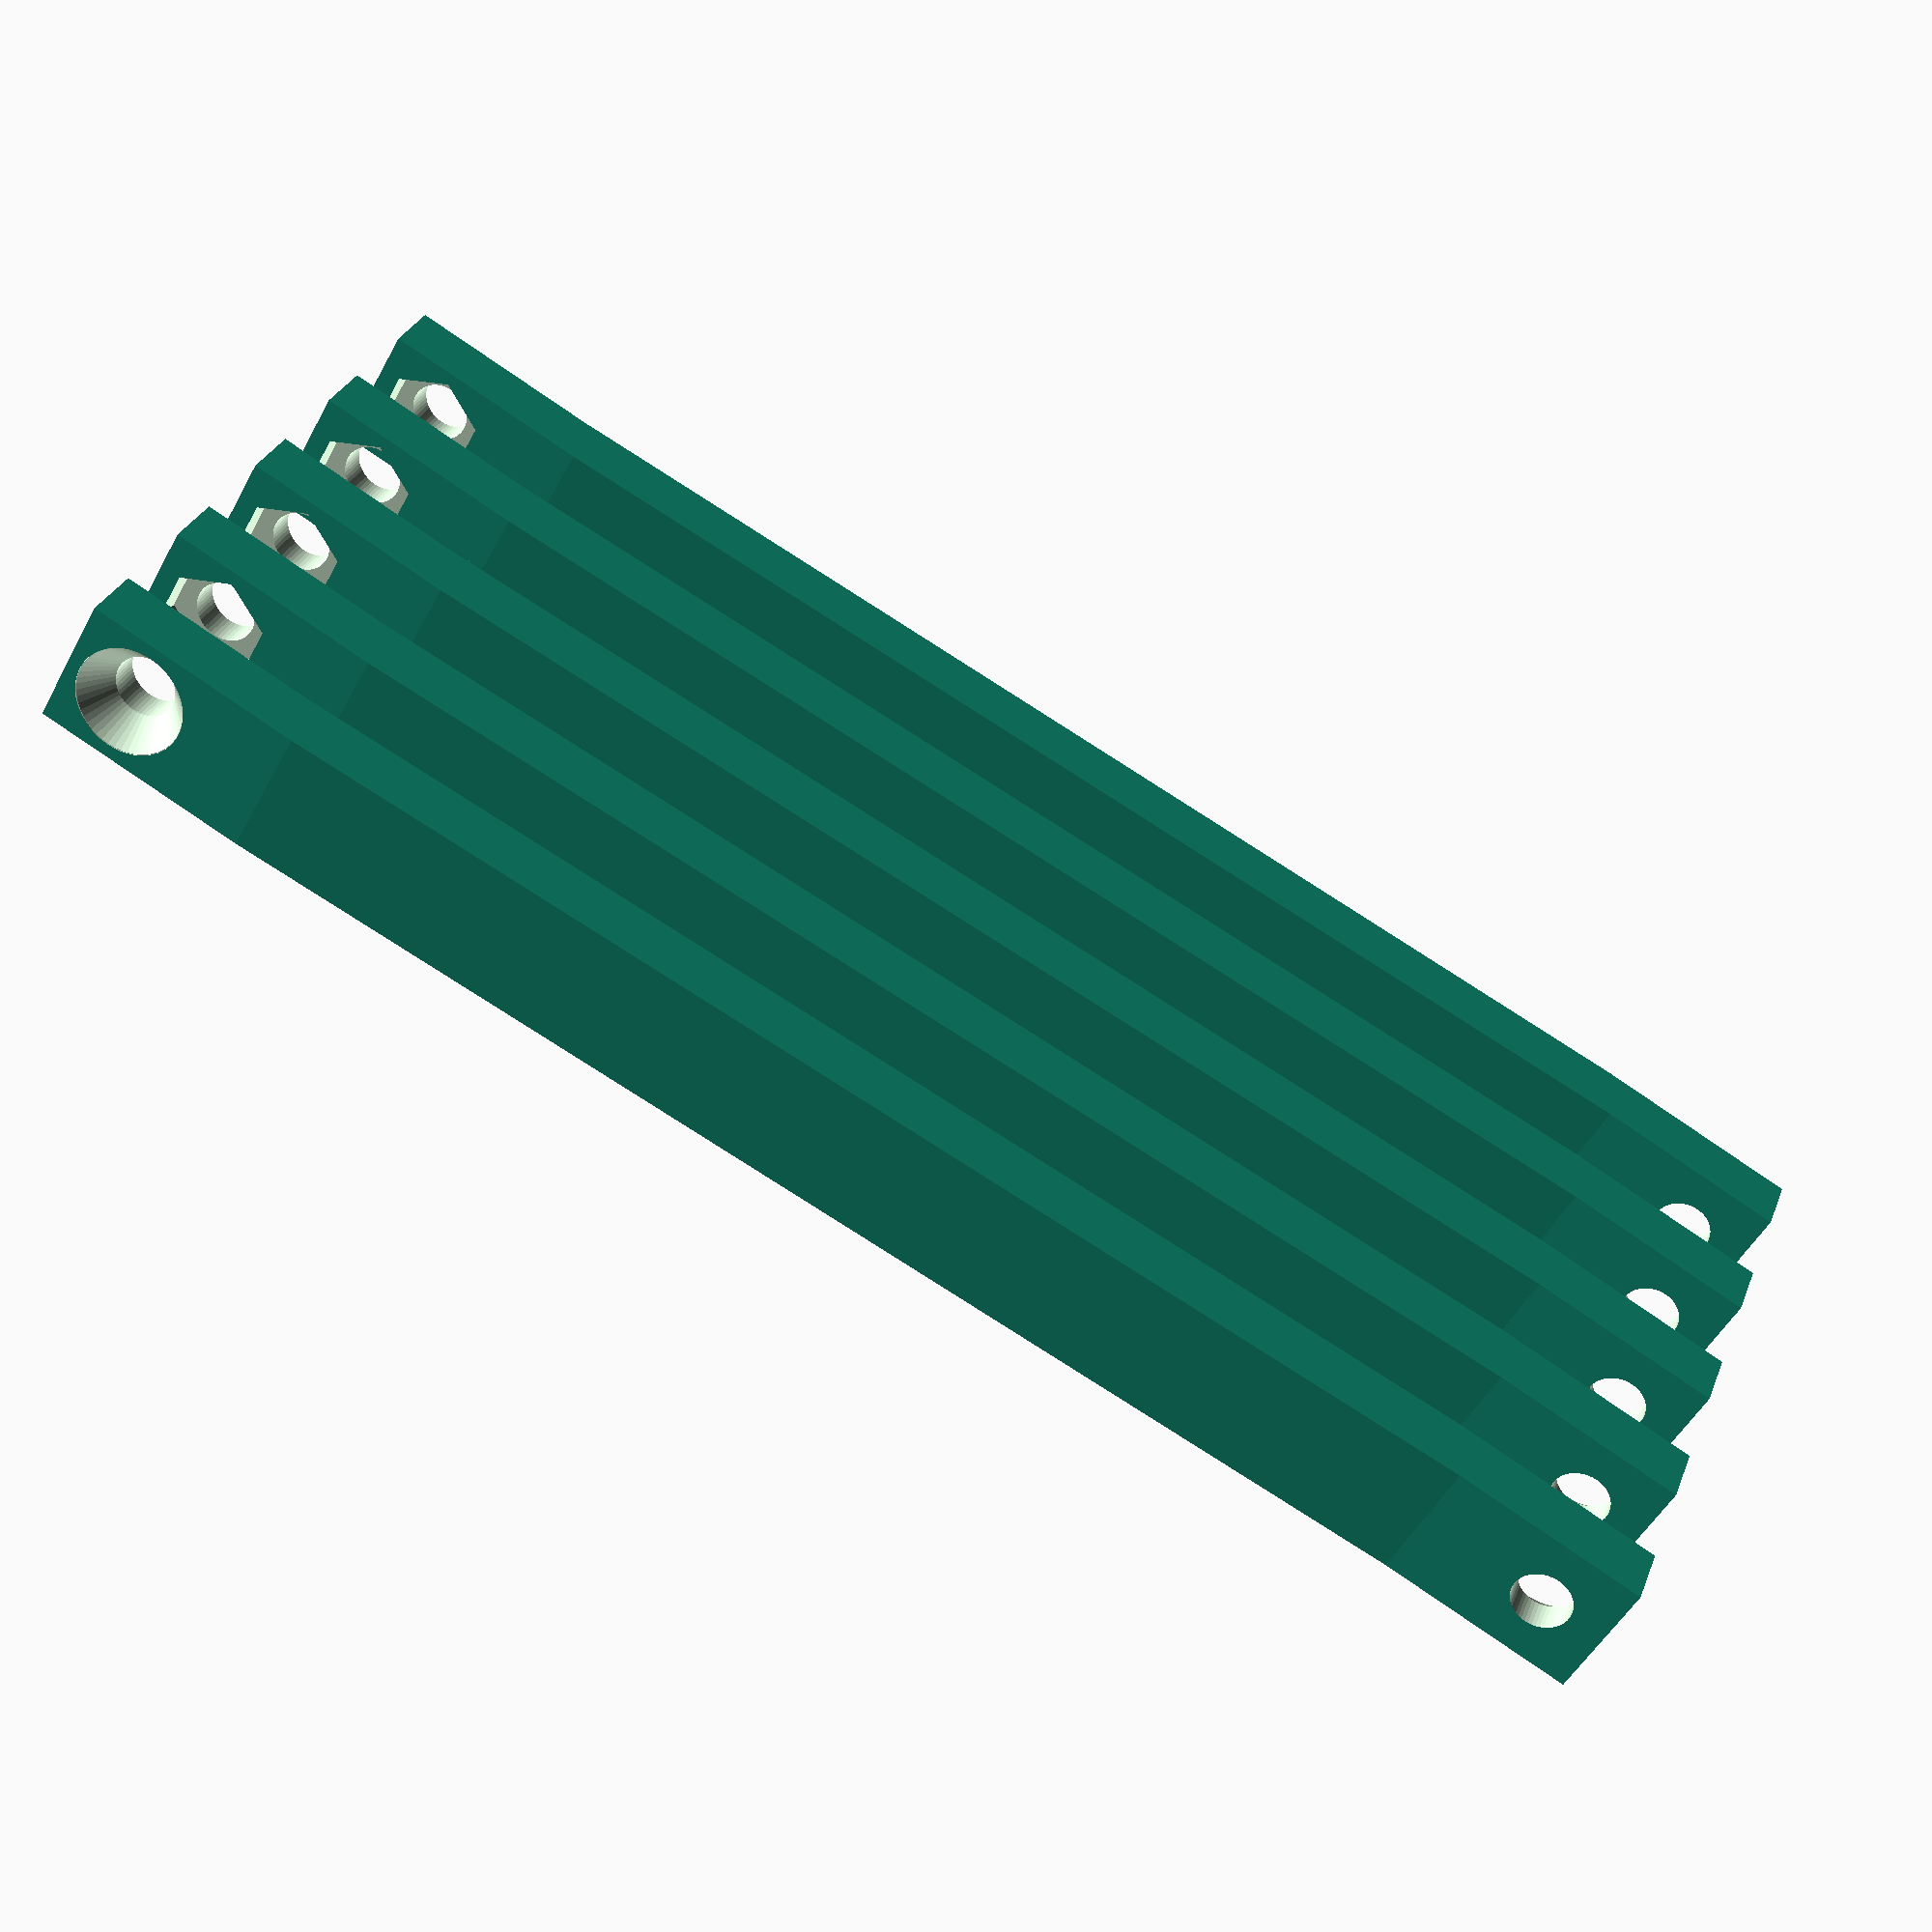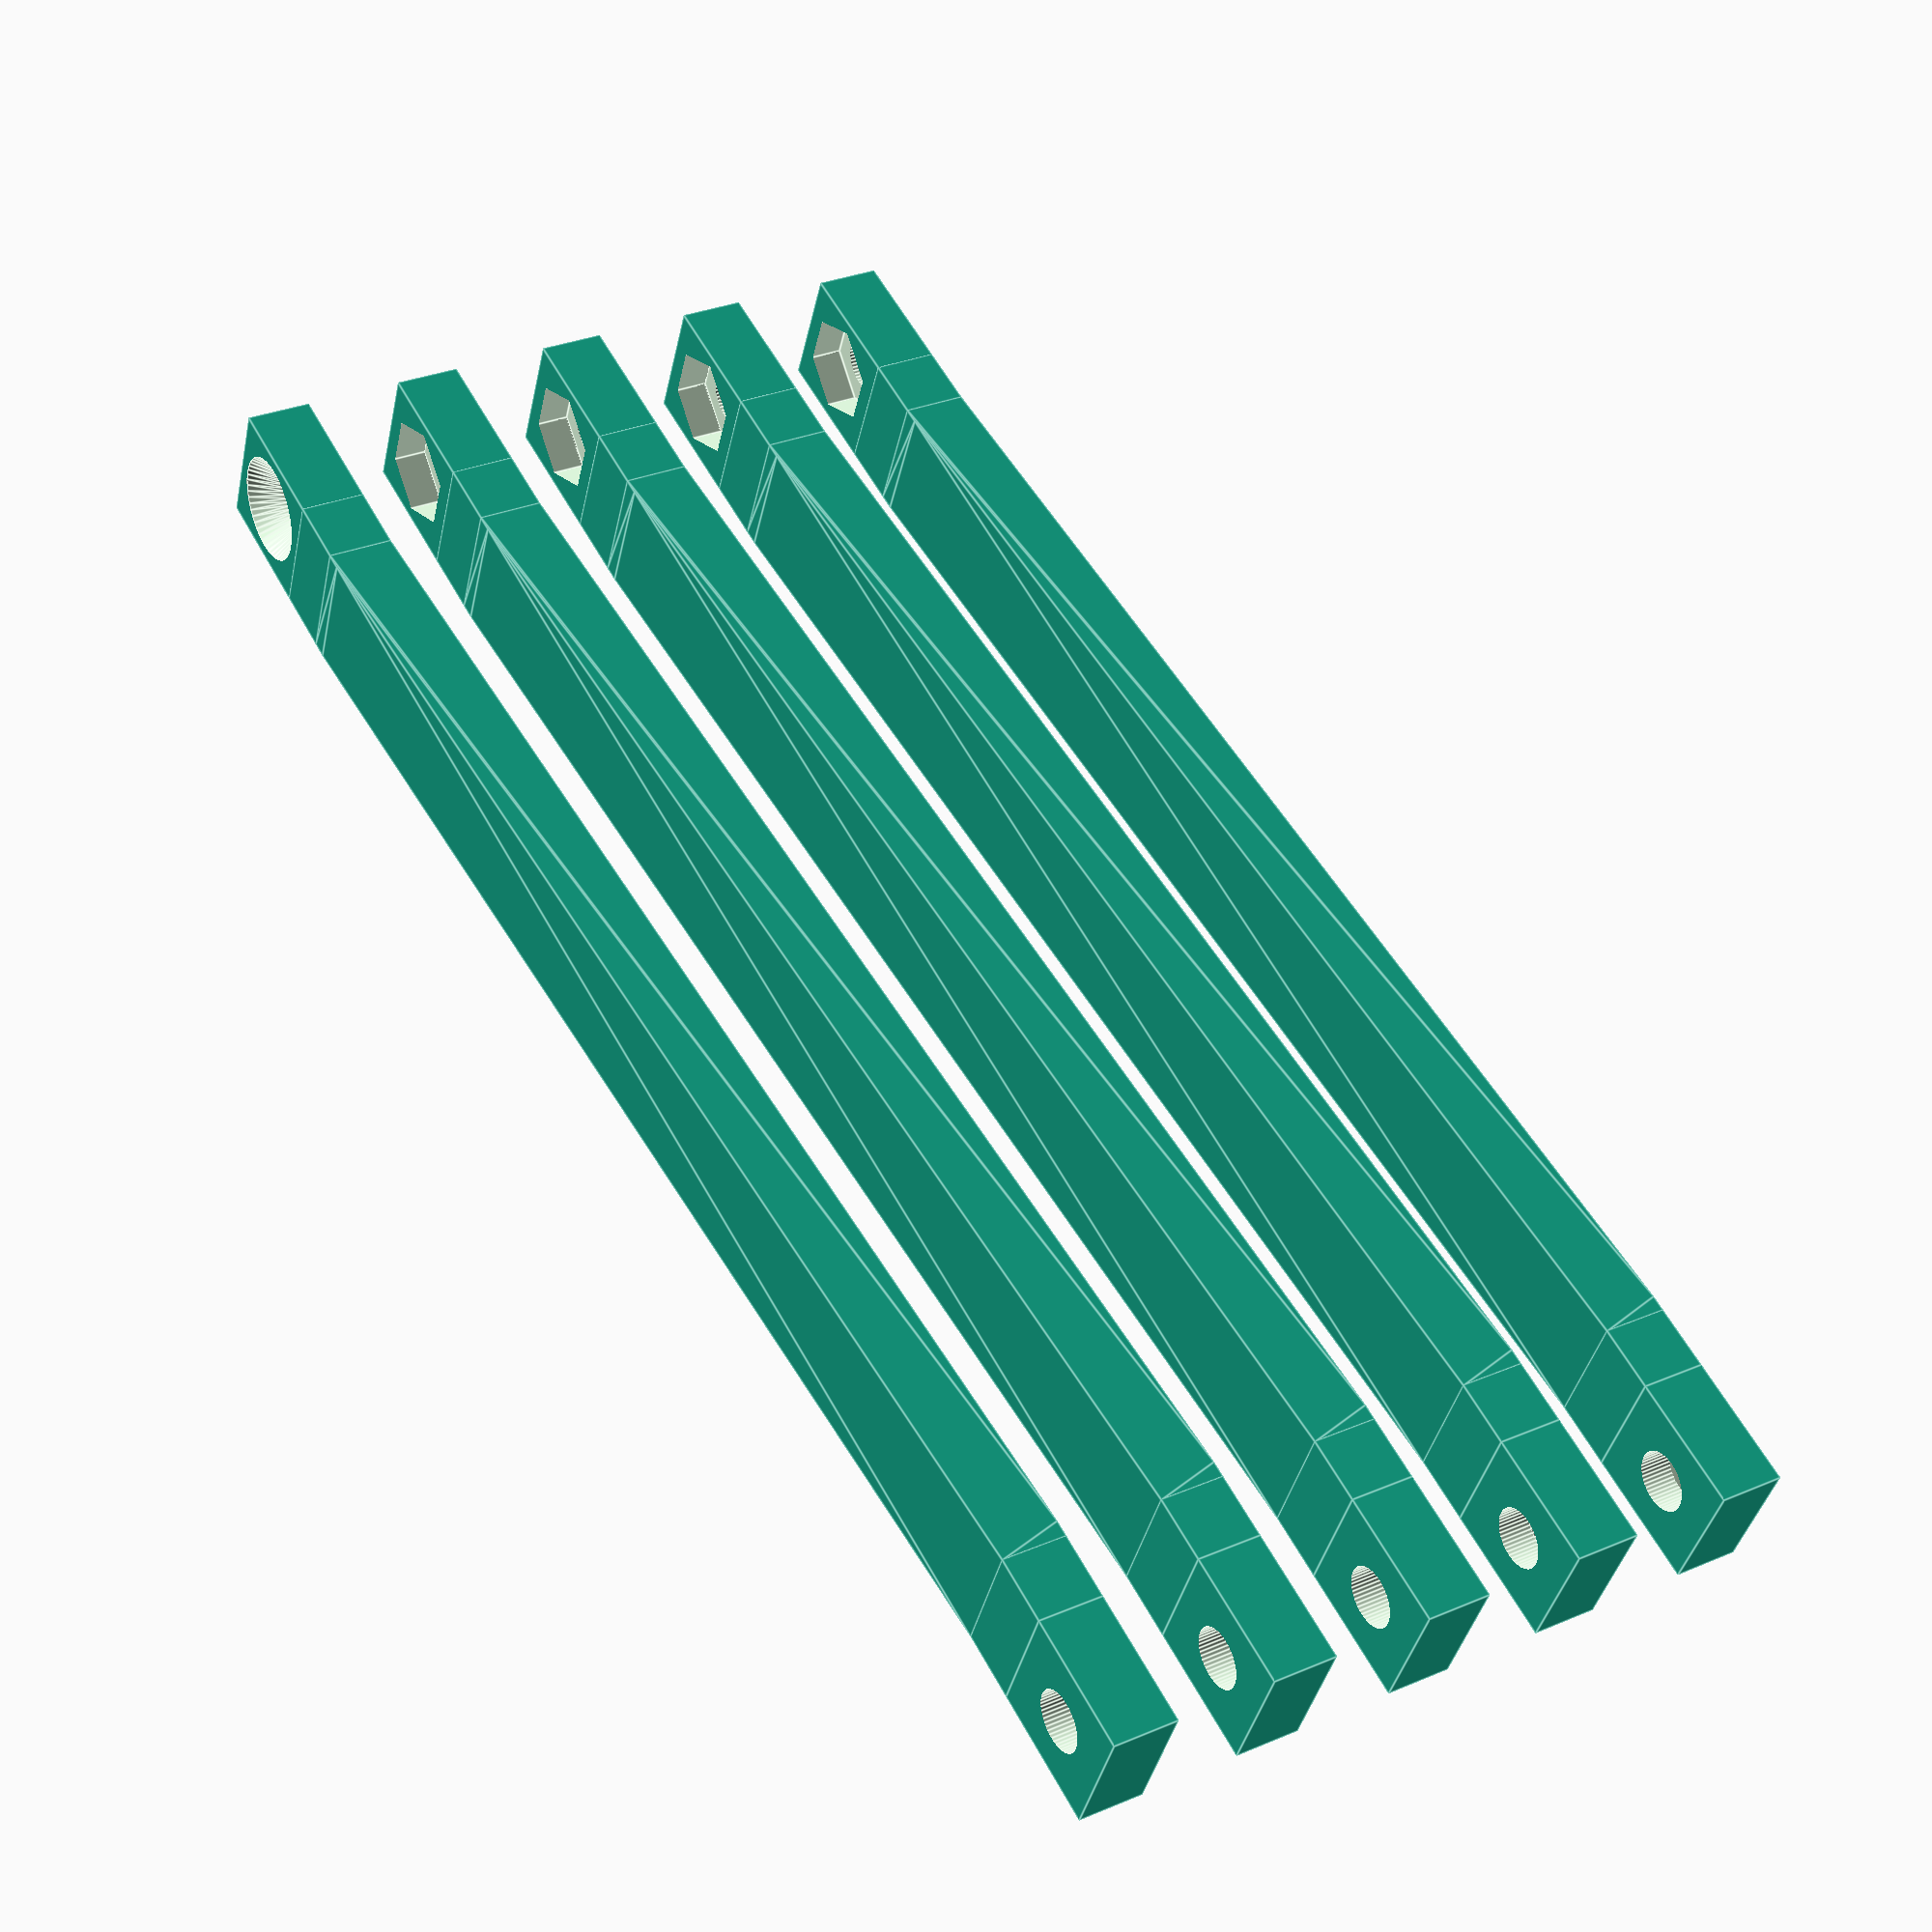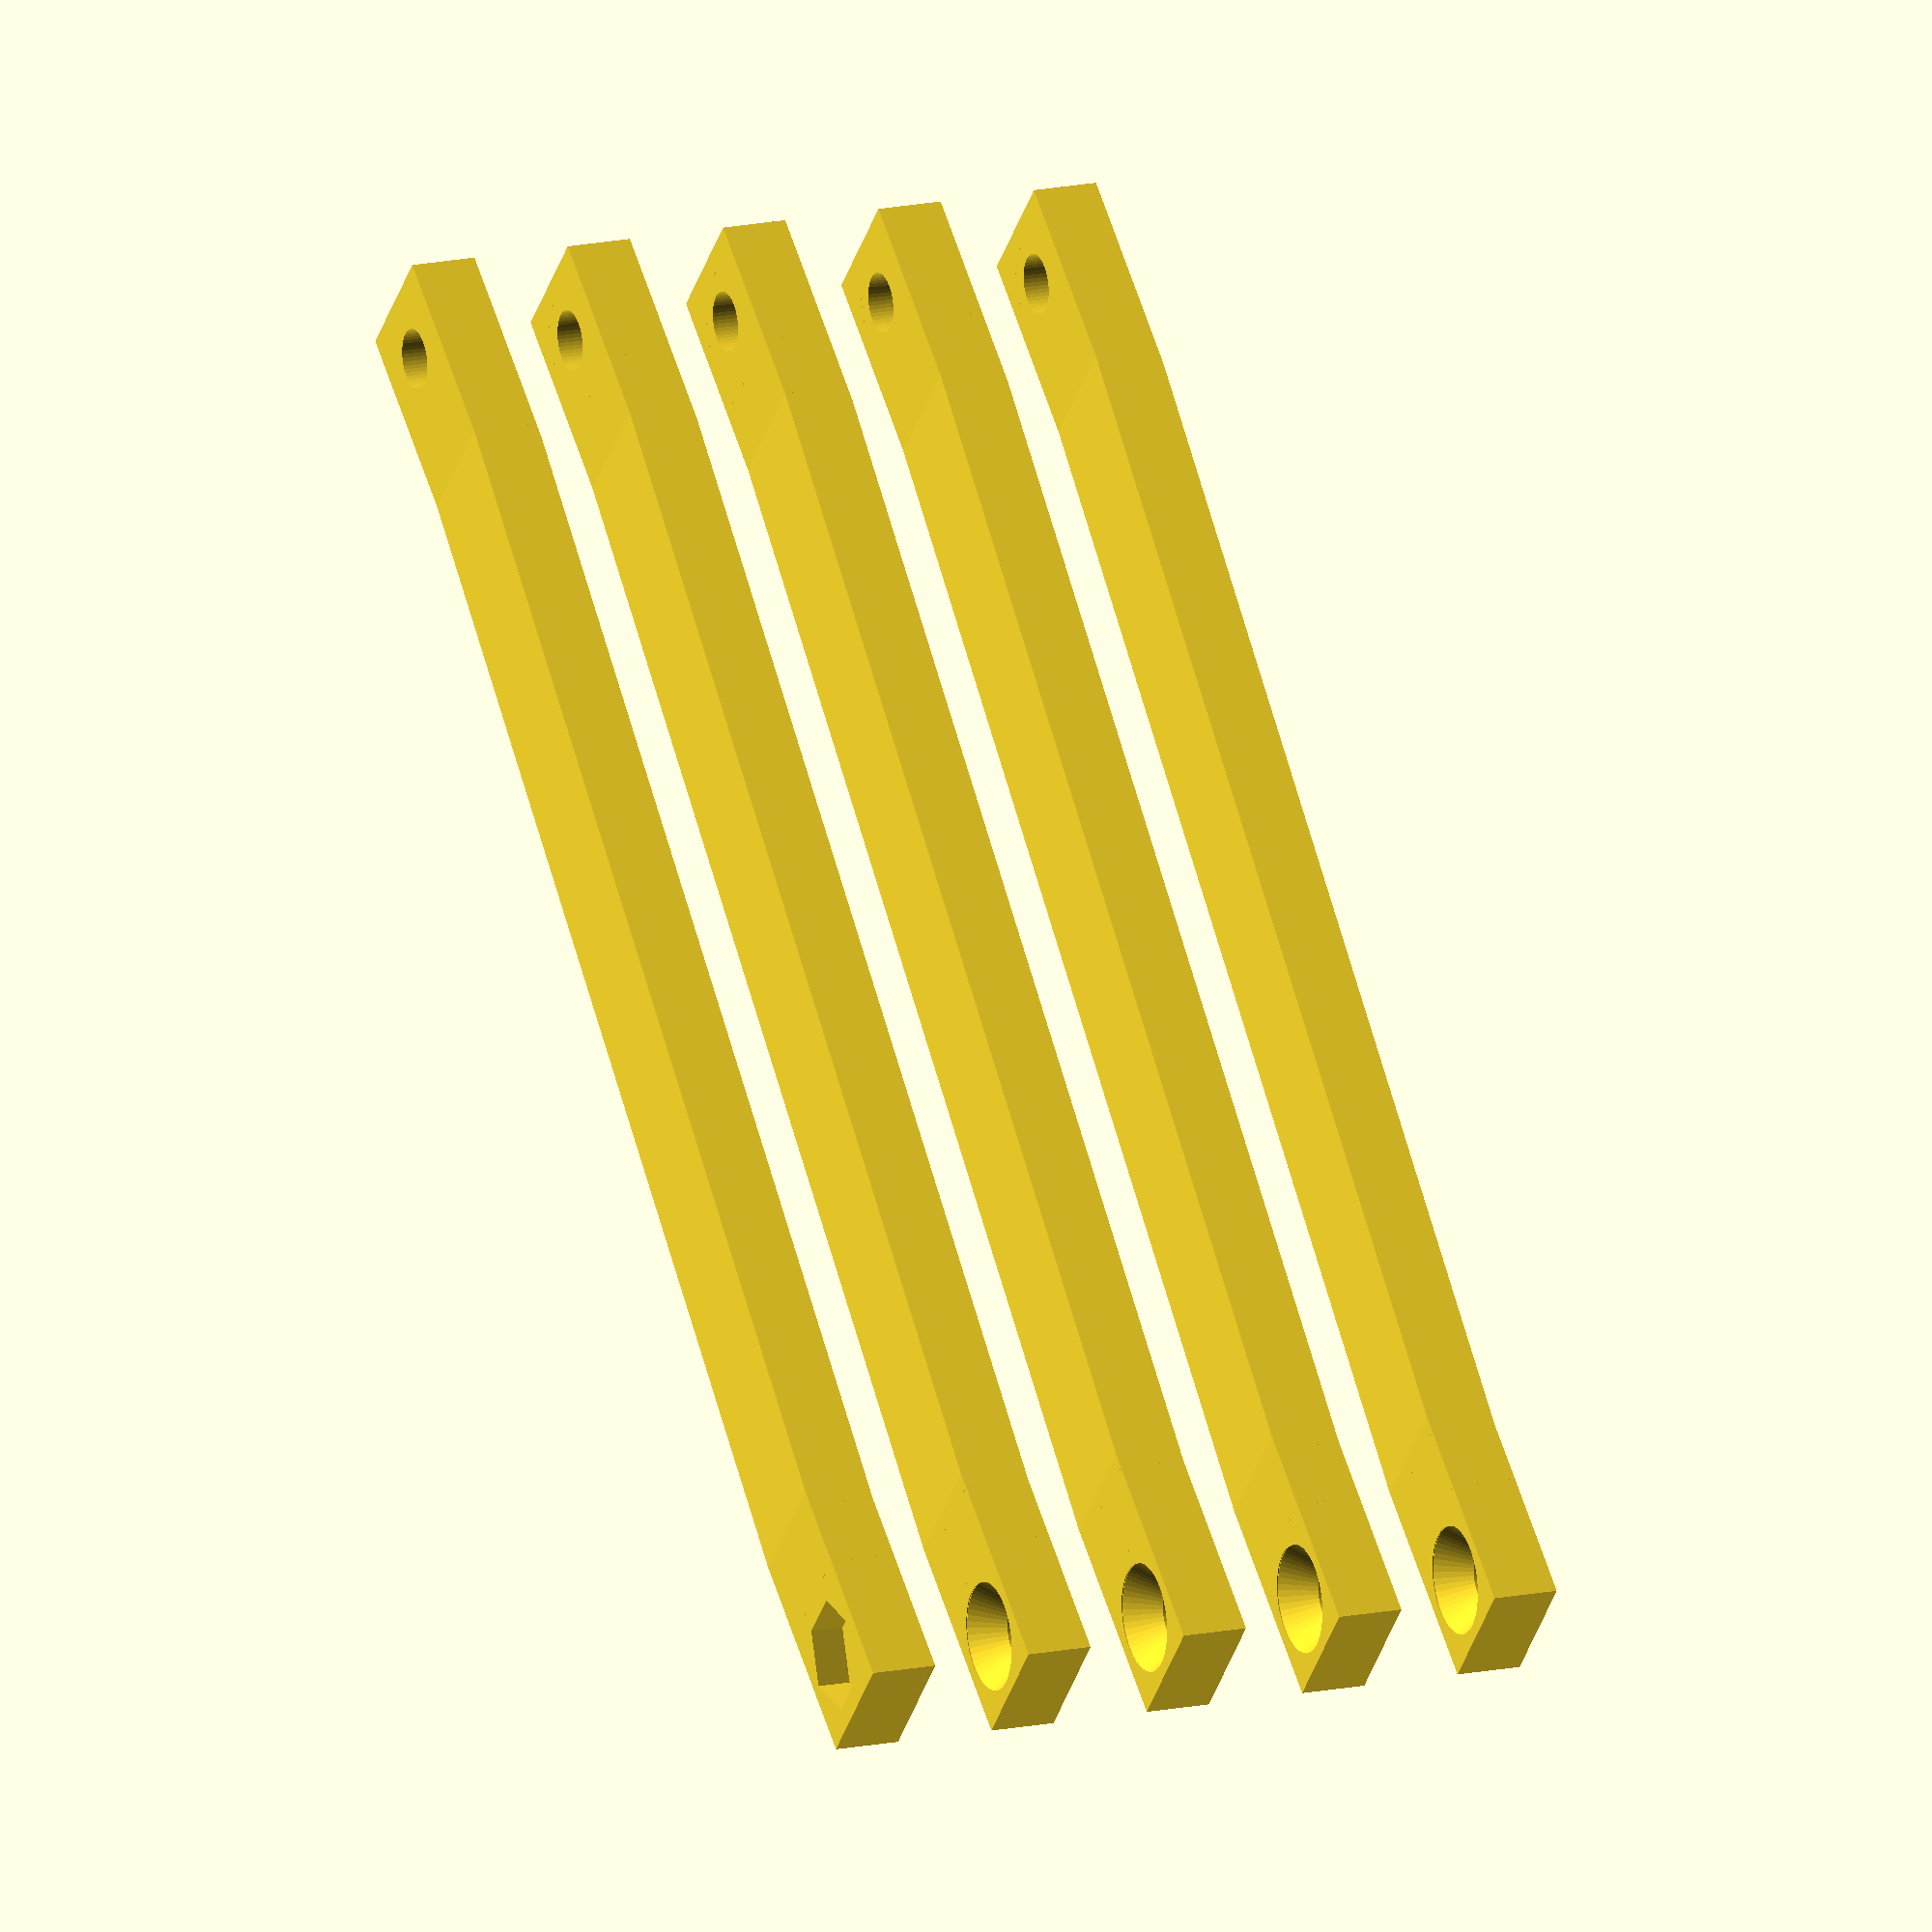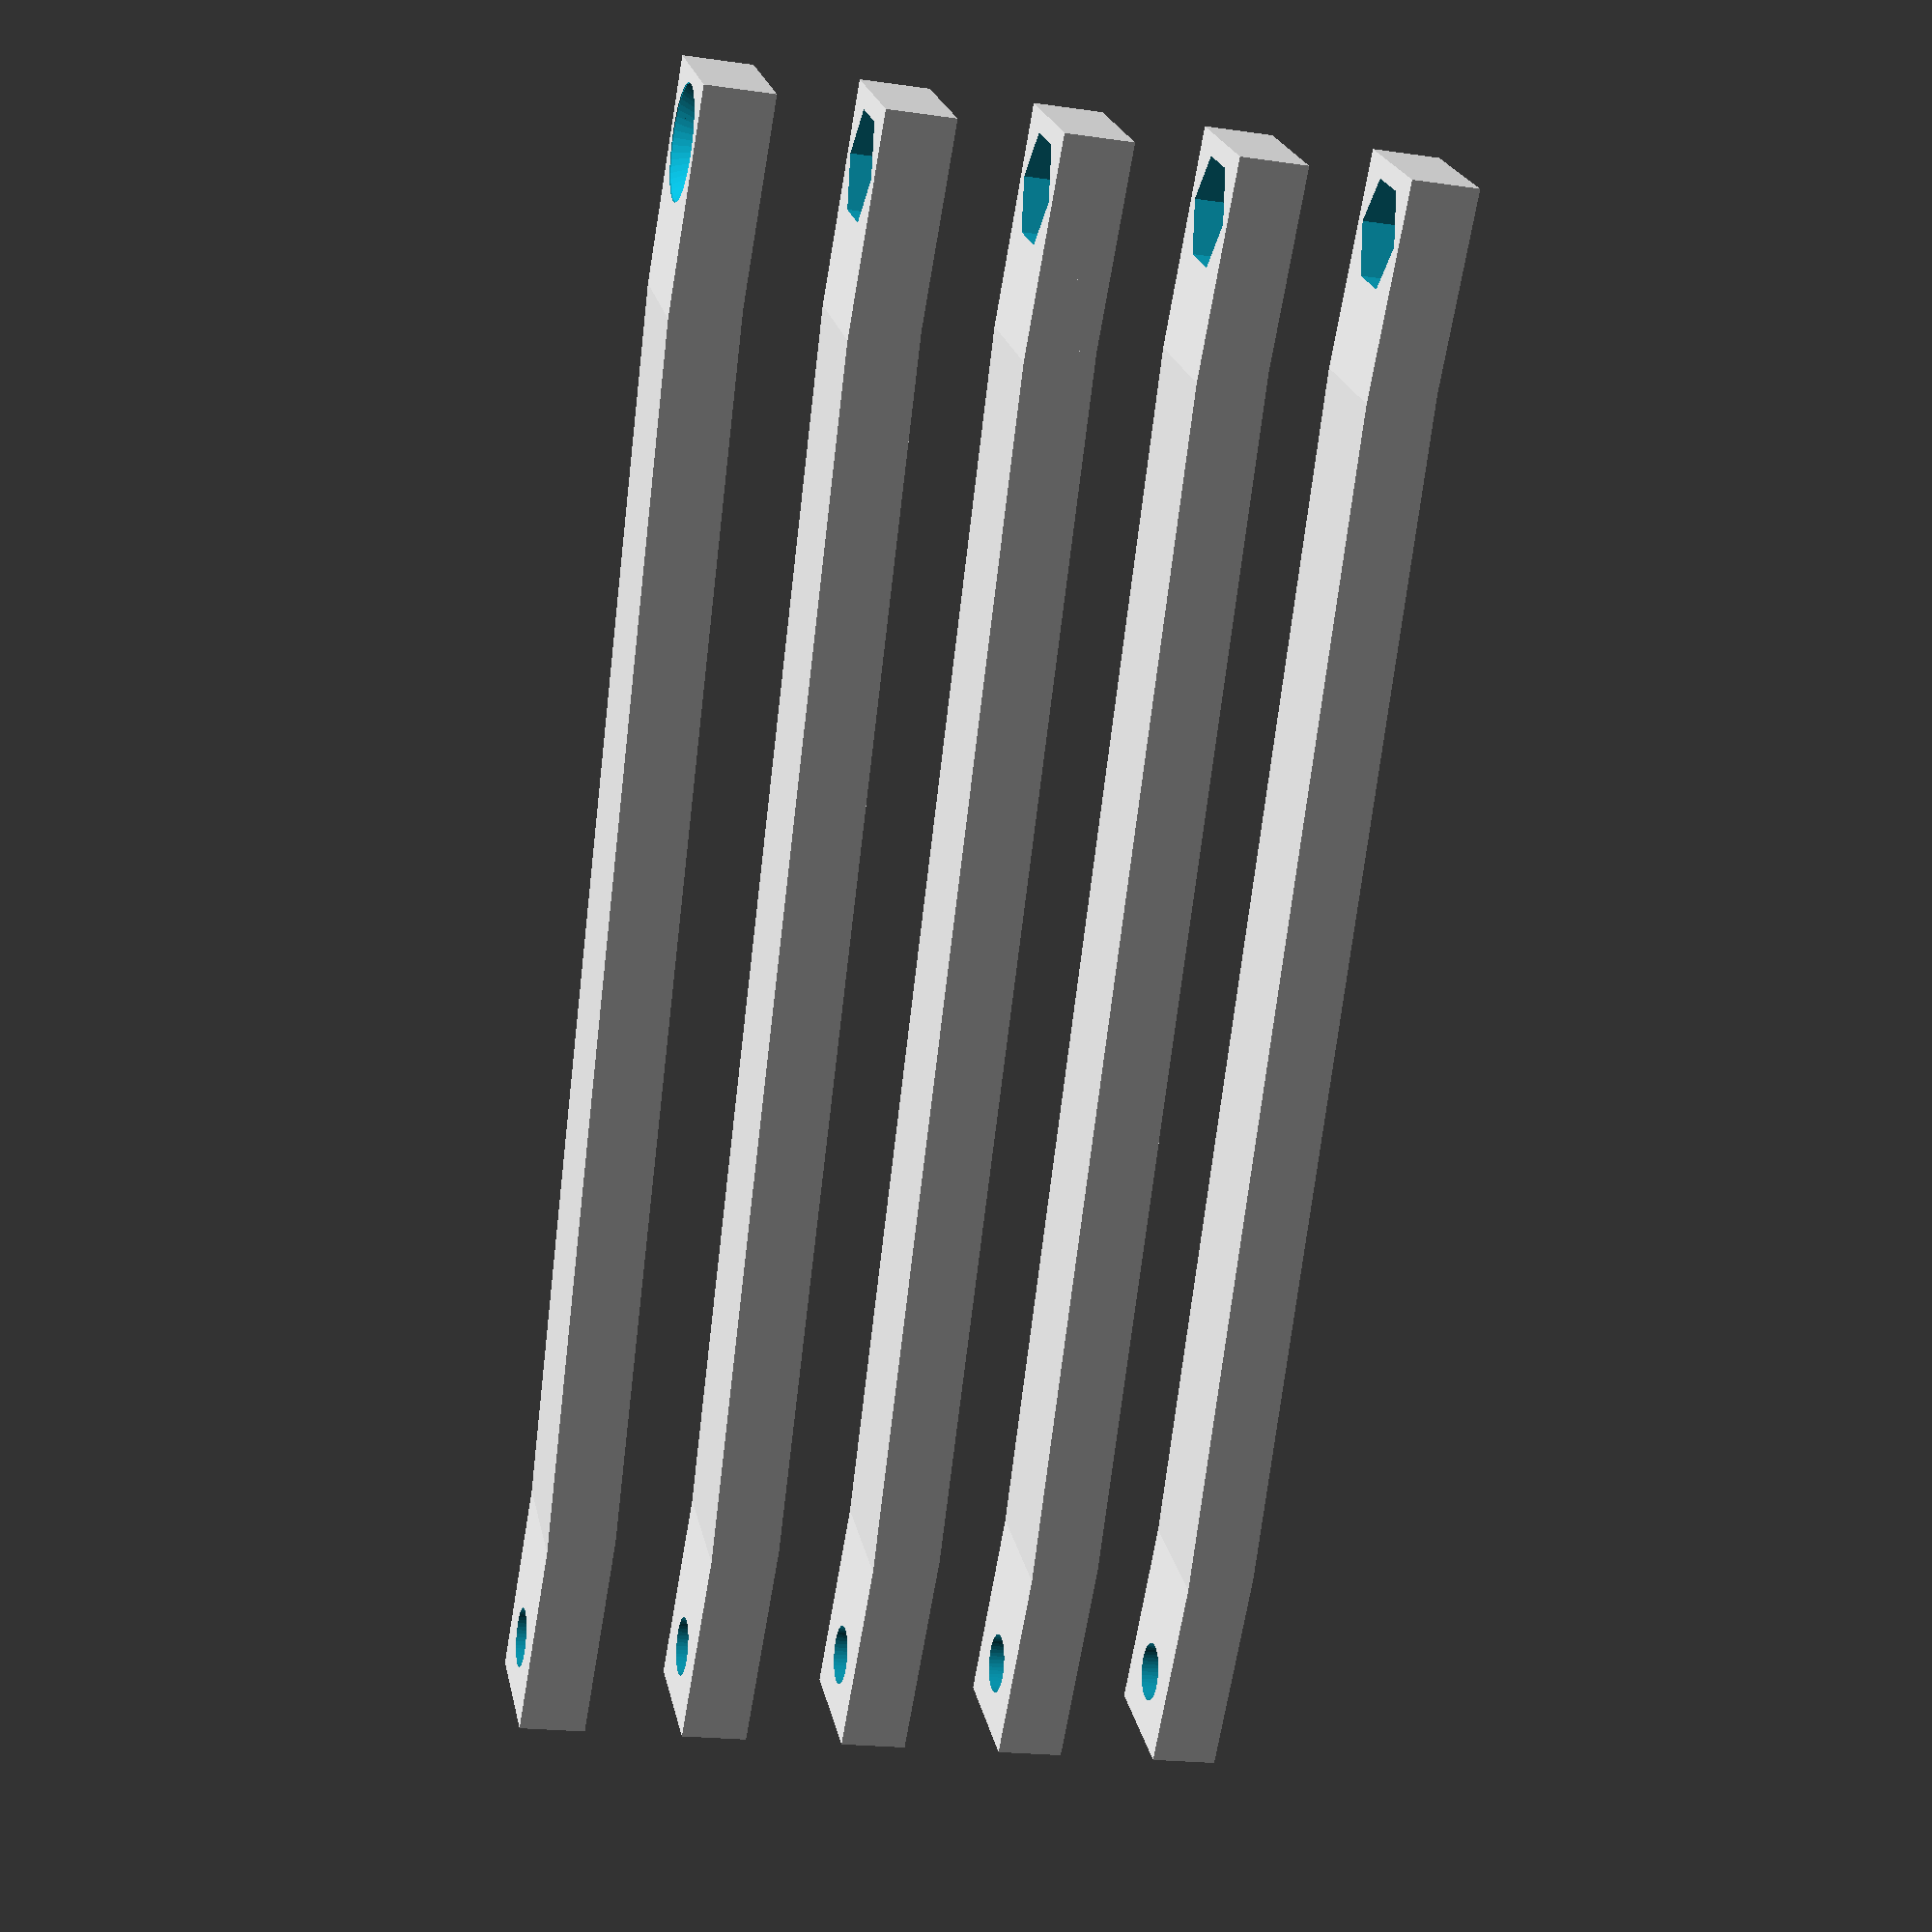
<openscad>
// Holder to espcam thing
// A number of parts
// Module holder (module support) -- totally op
// Flexible segments -- different versions wrt. attachments
// A modified hephestos arm

// The elements go together to form a multi segmented arm that can be adjusted


////////////////////////////////////////
// MODULE HOLDER

// The physical dimensions of the esp32 cam module

// When "ESP32-CAM" can be read naturally. Camera side is front.
module_width = 27 + 0.7; // Extra gap for cutout needed.
module_height = 40; // Only used for cutout
// Tolerance is like gap for this
module_tolerance = 0.3; // I forgot to use it :-/

// The support for the corners. Must match distance from camerasupport to pcb
module_support_height = 8; 
// The width of the support.
module_support_width = 4;
// The opposite of support cutout. Quite confusing
module_support_min_material = 3;
module_pcb_thickness = 0.75 + 0.25 + 0.20; // need some slack

// Support for arm on module
module_arm_length = 20;
module_support_base_depth = 3;
module_support_base_height =3;

module_screw_support_thickness = 7;
module_screw_support_length = 8;


////////////////////////////////////////
// FLEXIBLE SEGMENTS

// Length of each segment
segment_length = 100;
// the thickness of the segment
segment_thickness = 4;
// The length/height of the attachment parts in each end
// Will also be the height of the segment.
segment_fastener_platform_width = 8;
// Extra platform width on arm, to allow for rotation
segment_platform_extra = 4;

////////////////////////////////////////
// SCREW MODULE STUFF

// Screw stuff
// Screw diameter
screw_diameter = 3.6;
// Screw head diameter -- also used for hex nut cutout
screw_head_diameter = 6;
// Screw cutout length. This should really be calculated...
screw_cutout_length = 15;
nut_thickness = 2;
space = 0.0;
screw_head_thickness = 2;



pad = 0.05;

// Inner radius adjustment. This seems to work with 0.25
inner_hole_adjustment = 0.25;



// Calculated
module_support_base_length = module_width + 2*module_support_min_material + module_arm_length;
screw_radius = screw_diameter / 2.0;
screw_head_radius = screw_head_diameter / 2.0;
module_screw_support_full_width = module_screw_support_thickness + screw_diameter;

////////////////////////////////////////////////////////////////////////////////
// GENERAL


// Create a screw cutout of a given length
// Center is center of cutout. Translate for only nut or head.
$fn=50;
module screw_hole(hole_length) {
    rotate([0,90,0]) {
        // Room for screw
        cylinder(r = screw_radius + space, h = hole_length*2, center = true);
        // Screw head cutout
        translate([0,0,hole_length/2.0+screw_head_thickness/2.0]) {
            cylinder(r1=screw_radius + space, r2 = screw_head_radius + inner_hole_adjustment, h = screw_head_thickness, center = true);
        }
        // Extension of head cutout
        translate([0,0,hole_length/2.0+25+screw_head_thickness-pad]) {
            cylinder(r = screw_head_radius + inner_hole_adjustment, h = 50, center = true);
        }
        // Hex nut cutout
        translate([0,0,-(hole_length/2.0+25)]) {
            cylinder(r = screw_head_radius + inner_hole_adjustment, h = 50, center = true, $fn = 6);
        }
    }
}

////////////////////////////////////////////////////////////////////////////////
// MODULE HOLDER

module pcb() {
    cube([module_width, module_pcb_thickness, module_height]);
    
}


// The case is really just some corners to grab by.
module support() {

    difference() {
        union() {
            // The support support...
            cube([module_support_base_length, module_support_base_depth, module_support_base_height]);
            // left corner holder
            translate([0,0,module_support_base_height-pad])
            cube([module_support_width+module_support_min_material, module_support_base_depth, module_support_height]);
            // right corner holder
            translate([module_width-module_support_width+module_support_min_material,0,module_support_base_height-pad])
            cube([module_support_width+module_support_min_material, module_support_base_depth, module_support_height]);
            
            
        }
        #translate([module_support_min_material,
                -module_pcb_thickness/2.0+0.5*module_support_base_depth,
                module_support_base_height])
        pcb();
    }
}


// The part of the module holder that constitues the nut support.
module support_nut_support() {
    difference() {
        cube([module_screw_support_length, module_screw_support_full_width, module_screw_support_full_width], center = true);
        translate([nut_thickness+pad,0,0.125*module_screw_support_full_width])
        rotate([30,0,0])
        screw_hole(module_screw_support_length);
    }
    
}

// The final module holder module ;-) 
module cam_module_holder() {

    // Translate ready to mount for screw
    translate([-module_support_base_length,-0.5*module_support_base_depth,0]) support();
    translate([0.5*module_screw_support_length-pad,0,0.5*module_screw_support_full_width]) support_nut_support();

}

////////////////////////////////////////////////////////////////////////////////
// HEPHESTOS ROLLER HOLDER ATTACHMENT

// Original arm -- GPL from Bq.
module hephestos_arm() {
    mirror([ 0, 1, 0 ])    {
	difference()	{
	    union()	    {

		//enganche con marco
		difference()		{
		    union()		    {
			minkowski()			{
			    cylinder(h=8, r=6, $fn=100, center=true);
			    translate([20,3.5,8])cube(size=[40,7,8], center=true);
			}

			//Cuerpo spooler
			linear_extrude(height = 10)
			polygon(points=[	[-2.5,12.4], /*pico enganche superior*/
				[43,-5.35], /*pico encganche inferior*/
				[-130,-50],
				[-130,-40] ]);

			//base soporte
			translate([-130,-42,5])cylinder(h=10, r=12, $fn=100, center=true);
		    }
		    translate([20,3.5,10])cube(size=[41,7,25], center=true);
		    translate([26.1,9.5,10])cube(size=[40,7.5,25], center=true);
		    translate([0,0,18])cube(size=[100,50,16], center=true);
		    translate([-130,-42,-1])cylinder(h=30, r=1.8, $fn=100, center=true);
		}
		translate([-130,-42,17.5])cylinder(h=35, r=10, $fn=100, center=true);
	    }//Fin union()
	}

    }
}

module cam_arm() {
    difference() {
        hephestos_arm();
        translate([-110,38.5,10/2.0-screw_head_thickness])
        rotate([0,270,0])
        screw_hole(10);
    }
}

////////////////////////////////////////////////////////////////////////////////
// FLEX ARMS

module fastener_platform(screw) {
    // A fastener
    difference() {
        cube([segment_fastener_platform_width, segment_thickness, segment_fastener_platform_width],
            center = true);
        if (screw) {
            translate([0,screw_head_thickness,0])
            rotate([0,0,270])
            screw_hole(segment_thickness);
        } else {
            translate([0,nut_thickness,0])
            rotate([0,0,90])
            screw_hole(segment_thickness);
        }
    }
}

// Segment
module segment(a_screw,b_screw) {
    // A platform
    translate([segment_length/2.0-segment_fastener_platform_width/2.0-pad,-segment_thickness/2.0,0])
    fastener_platform(a_screw);

    // Add some extras to both ends, to be able to turn stuff freely
    translate([segment_length/2.0-segment_fastener_platform_width-segment_platform_extra/2.0+pad,-segment_thickness/2.0,0])
    cube([segment_platform_extra,segment_thickness,segment_fastener_platform_width], center=true);
    
    translate([-segment_length/2.0+segment_fastener_platform_width+segment_platform_extra/2.0-pad,segment_thickness/2.0,0])
    cube([segment_platform_extra,segment_thickness,segment_fastener_platform_width], center=true);


    
    // Use a hull for the arm. This is 1 mm offset
    hull() {
        translate([segment_length/2.0-segment_fastener_platform_width-segment_platform_extra-0.5+2*pad,-segment_thickness/2.0,0])
        cube([1,segment_thickness,segment_fastener_platform_width], center=true);
        
        translate([-segment_length/2.0+segment_fastener_platform_width+segment_platform_extra+0.5-2*pad,segment_thickness/2.0,0])
        cube([1,segment_thickness,segment_fastener_platform_width], center=true);

    }
    
    // B platform
    translate([-segment_length/2.0+segment_fastener_platform_width/2.0-pad,segment_thickness/2.0,0])
    rotate([0,0,180])
    fastener_platform(b_screw);
    
}



////////////////////////////////////////////////////////////////////////////////
// MAIN

// screw_hole(module_screw_support_length);


// cam_module_holder();
// cam_arm();
// For near module holder, we need screw, screw
segment(true,true);

// And, a number of normals
translate([0,10,0]) segment(false, true);
translate([0,20,0]) segment(false, true);
translate([0,30,0]) segment(false, true);

// And, finally, we need nut, nut near the arm
translate([0,40,0]) segment(false, false);

// segment(true,true);
// segment(false,false);


</openscad>
<views>
elev=230.3 azim=159.2 roll=27.5 proj=p view=solid
elev=38.7 azim=299.2 roll=168.0 proj=p view=edges
elev=215.5 azim=71.4 roll=195.8 proj=o view=solid
elev=158.1 azim=80.1 roll=11.3 proj=p view=wireframe
</views>
